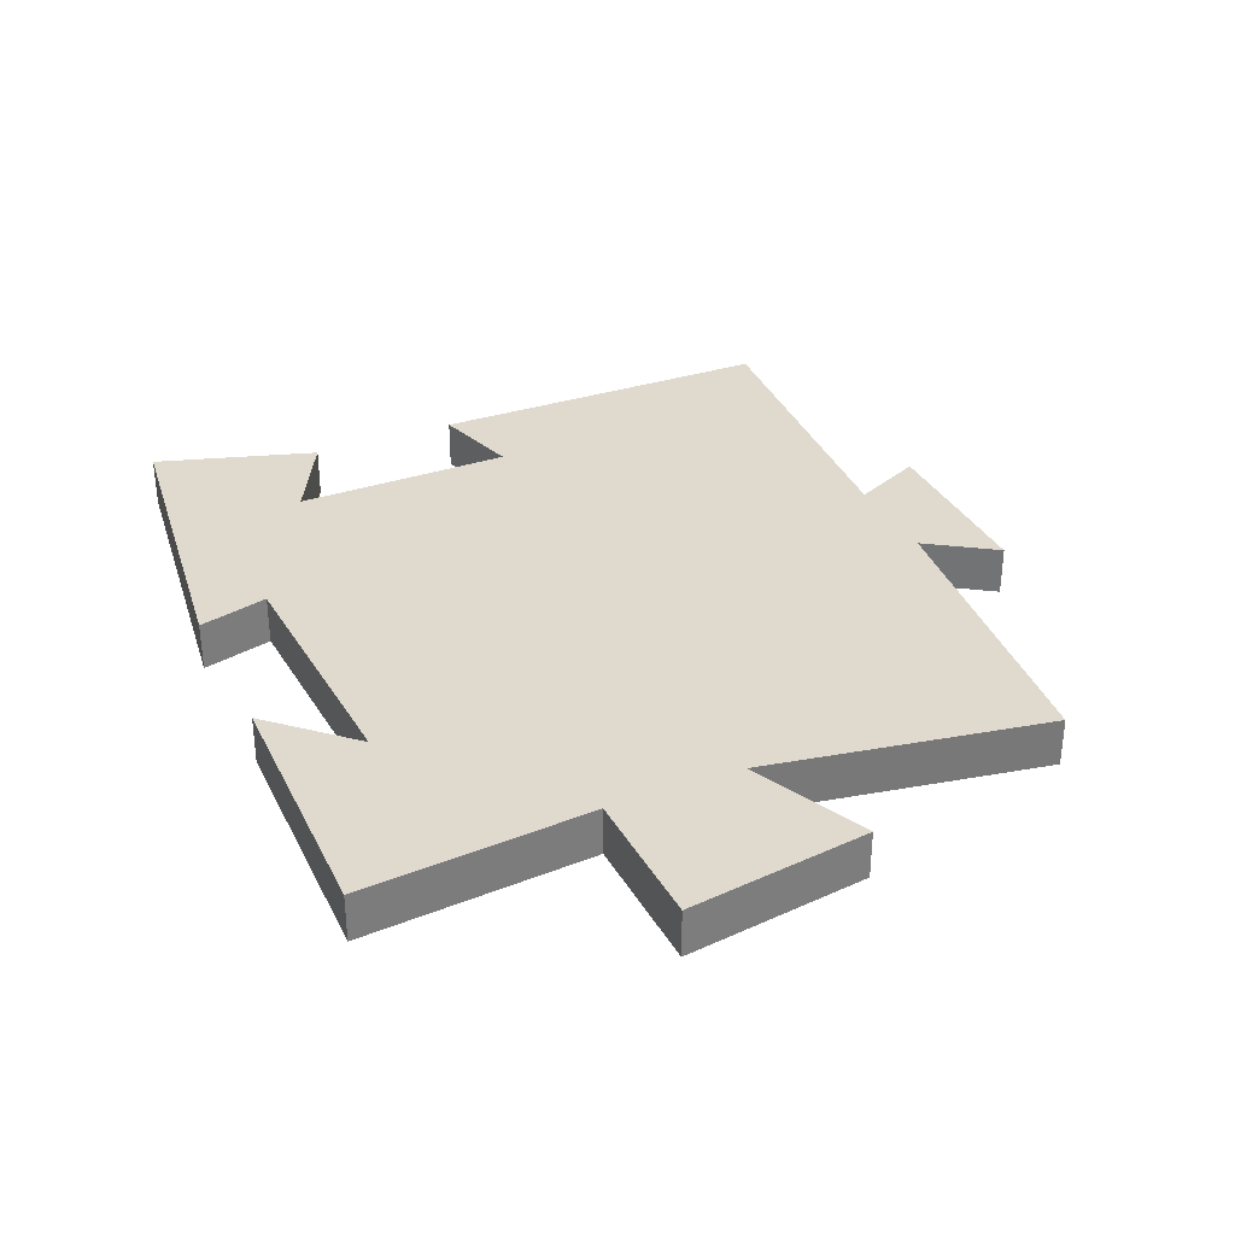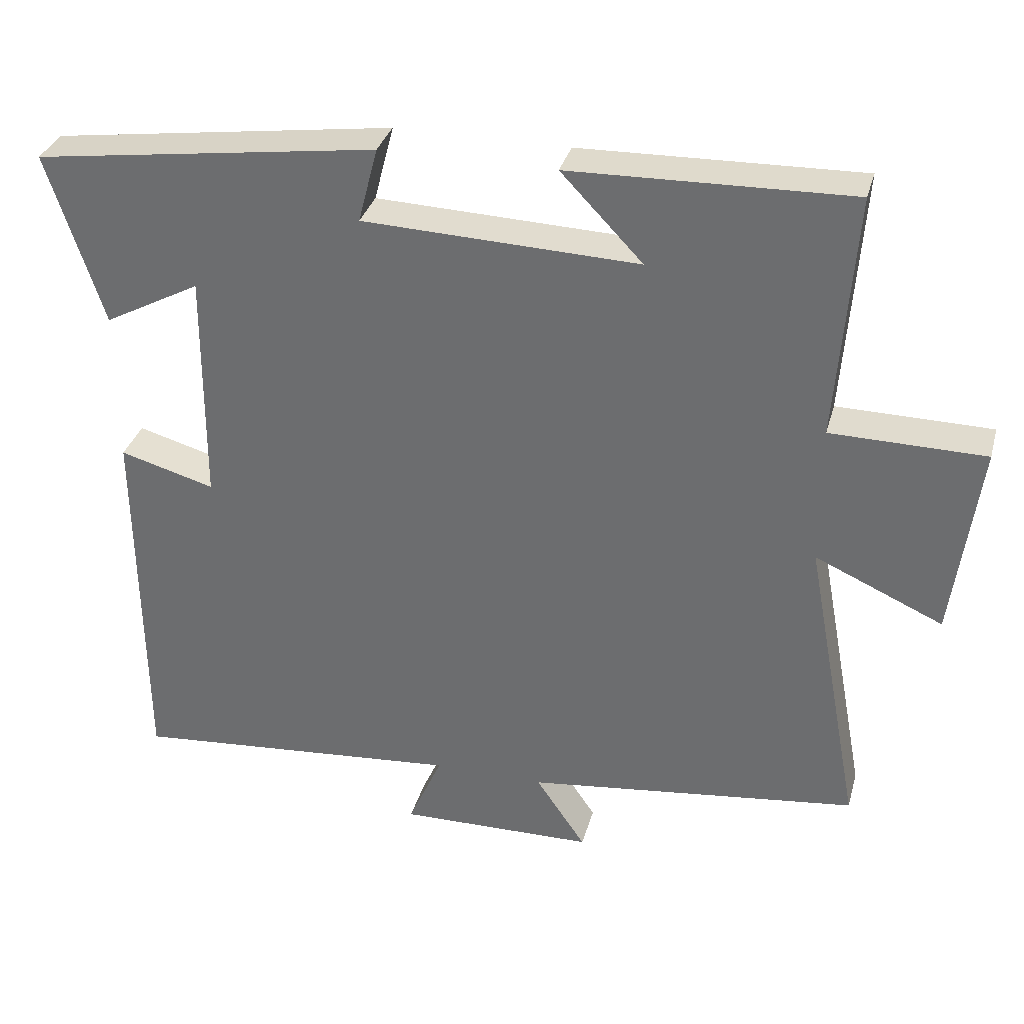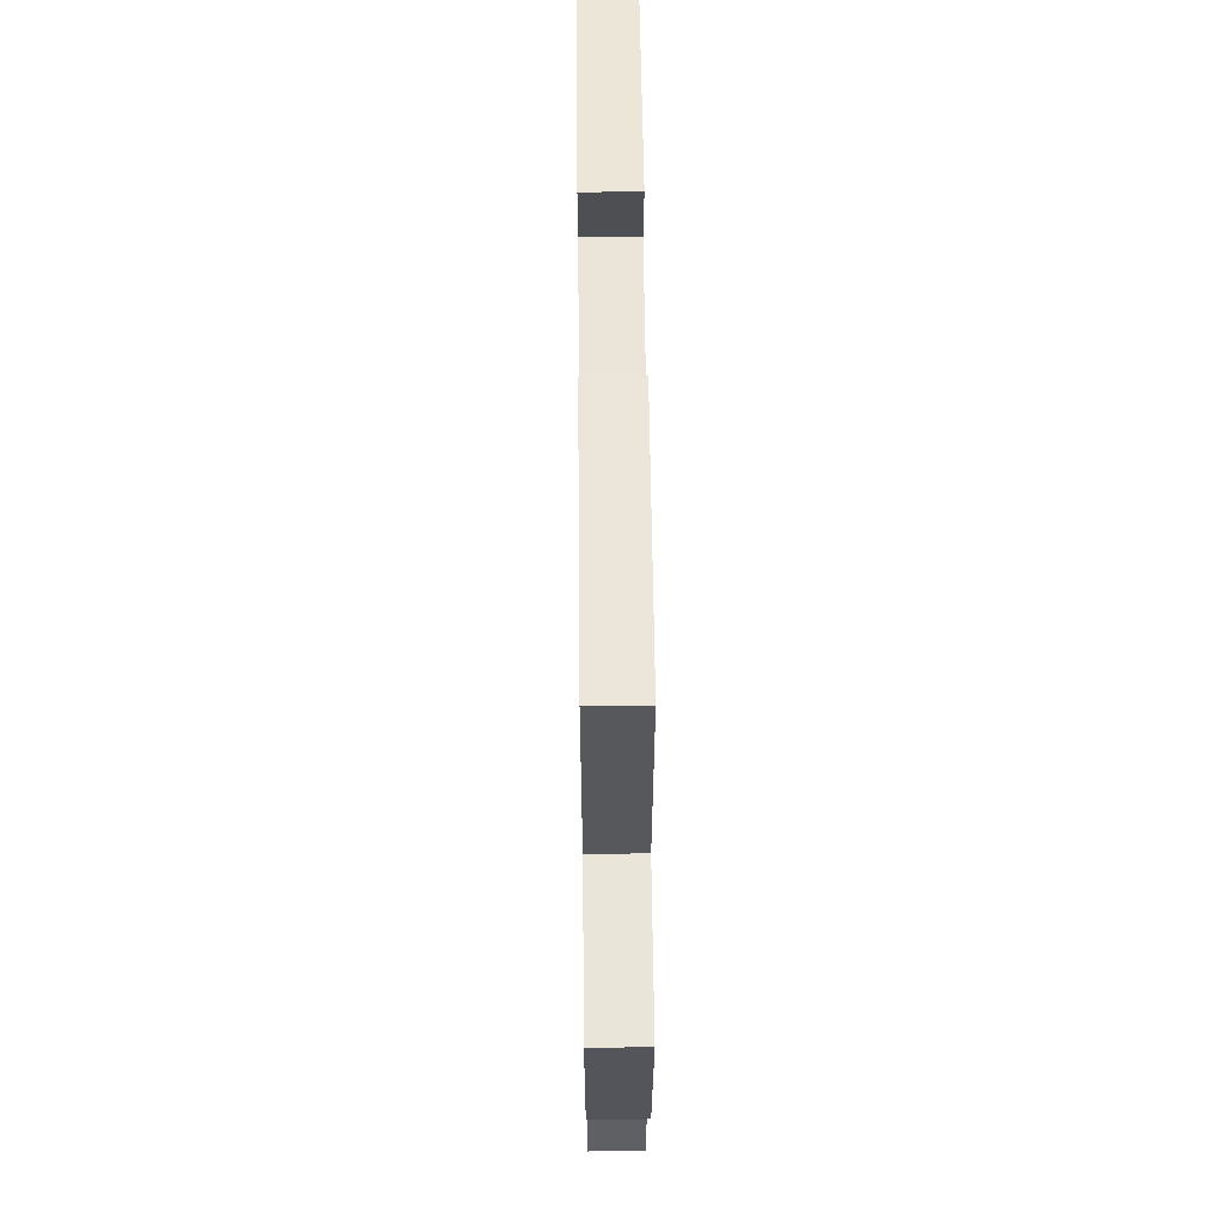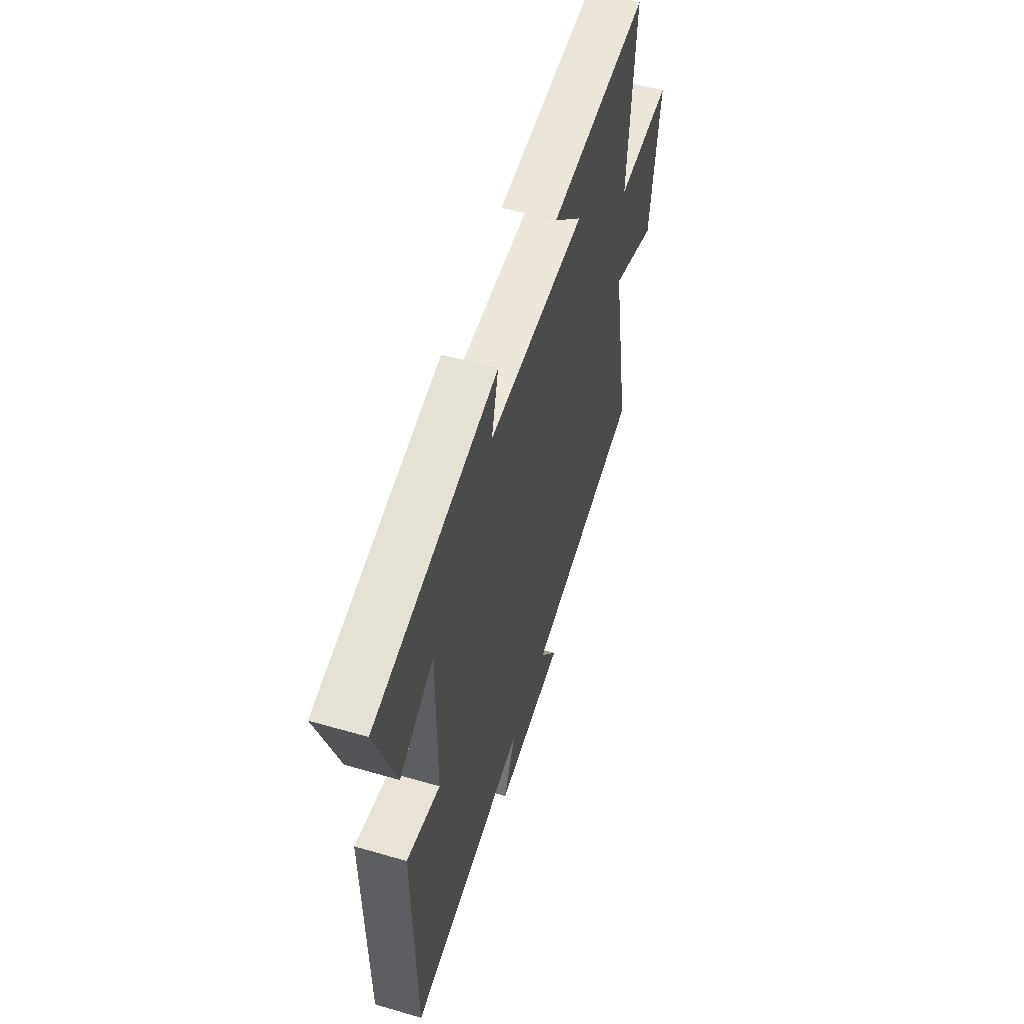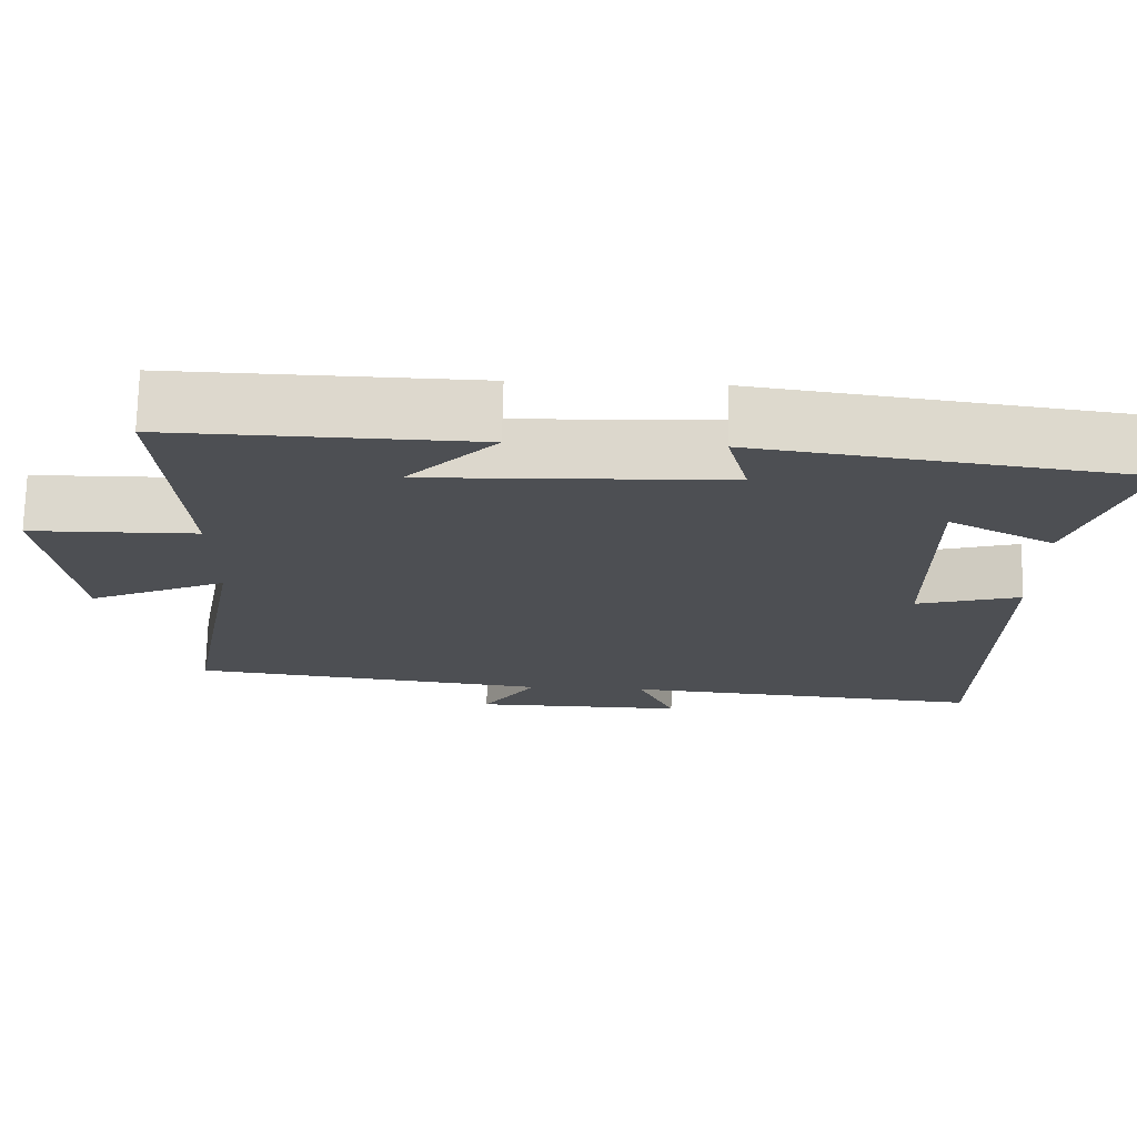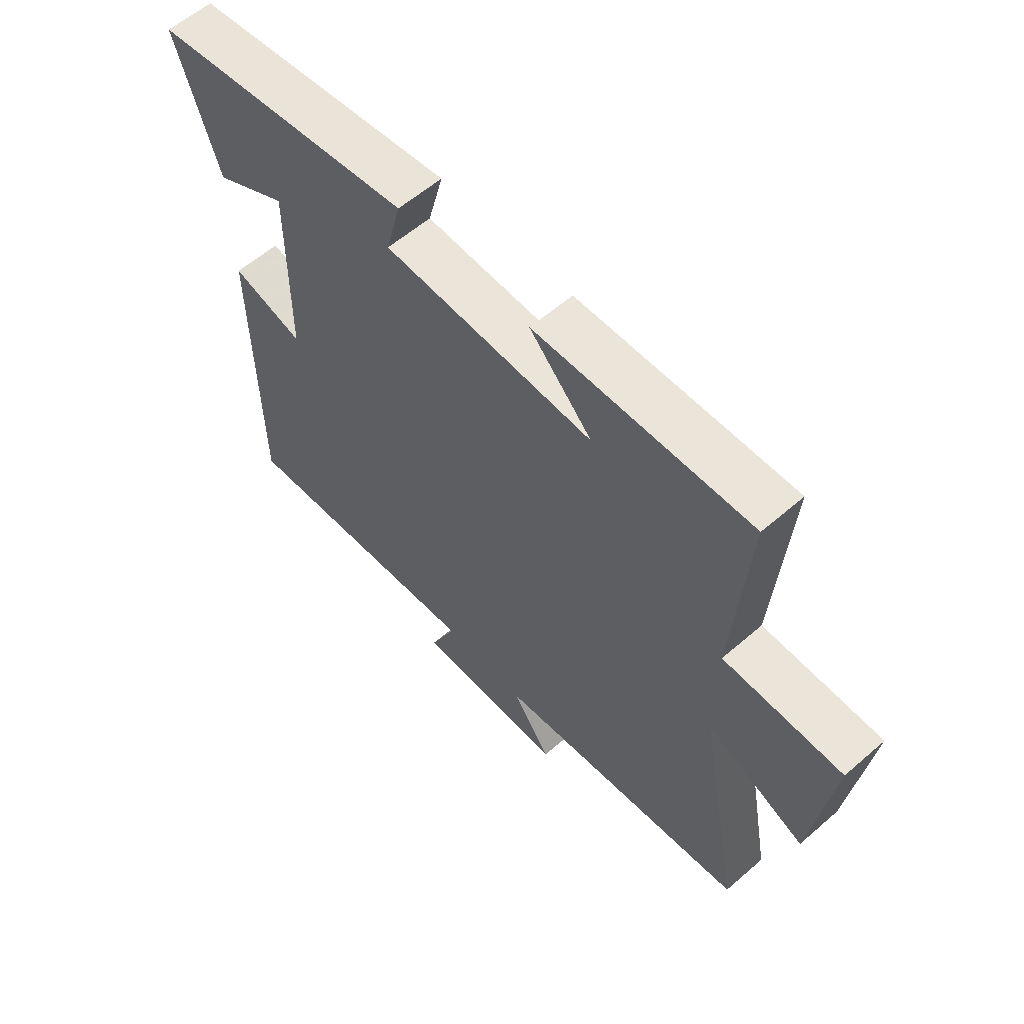
<metadata>
{"format":"obj","ext":"obj","renderer":"f3d","projection":"perspective","resolution":1024,"background":"white","views":[{"elev":32.7,"azim":65.3,"up":"+Y"},{"elev":33.3,"azim":14.8,"up":"+Z"},{"elev":57.5,"azim":89.4,"up":"+Z"},{"elev":55.5,"azim":-73.0,"up":"+Z"},{"elev":72.4,"azim":-178.8,"up":"+Z"},{"elev":58.8,"azim":48.2,"up":"+Z"}]}
</metadata>
<code>
v 0.525 0.07 0.51
v 0.5 0.07 0.17
v 0.713 0.07 0.167
v 0.677 0.07 -0.105
v 0.5 0.07 -0.026
v 0.578 0.07 -0.445
v 0.118 0.07 -0.5
v 0.187 0.07 -0.602
v -0.083 0.07 -0.606
v -0.036 0.07 -0.5
v -0.495 0.07 -0.538
v -0.5 0.07 -0.019
v -0.369 0.07 -0.056
v -0.367 0.07 0.268
v -0.5 0.07 0.197
v -0.577 0.07 0.434
v -0.102 0.07 0.5
v -0.129 0.07 0.396
v 0.251 0.07 0.382
v 0.138 0.07 0.5
v 0.525 0 0.51
v 0.5 0 0.17
v 0.713 0 0.167
v 0.677 0 -0.105
v 0.5 0 -0.026
v 0.578 0 -0.445
v 0.118 0 -0.5
v 0.187 0 -0.602
v -0.083 0 -0.606
v -0.036 0 -0.5
v -0.495 0 -0.538
v -0.5 0 -0.019
v -0.369 0 -0.056
v -0.367 0 0.268
v -0.5 0 0.197
v -0.577 0 0.434
v -0.102 0 0.5
v -0.129 0 0.396
v 0.251 0 0.382
v 0.138 0 0.5
f 19 20 1 2
f 18 19 2
f 16 17 18
f 15 16 18
f 14 15 18
f 13 14 18 2
f 10 11 12 13
f 10 13 2 3
f 7 8 9 10
f 5 6 7 10
f 5 10 3
f 3 4 5
f 22 21 40 39
f 22 39 38
f 38 37 36
f 38 36 35
f 38 35 34
f 22 38 34 33
f 33 32 31 30
f 23 22 33 30
f 30 29 28 27
f 30 27 26 25
f 23 30 25
f 25 24 23
f 1 21 22 2
f 2 22 23 3
f 3 23 24 4
f 4 24 25 5
f 5 25 26 6
f 6 26 27 7
f 7 27 28 8
f 8 28 29 9
f 9 29 30 10
f 10 30 31 11
f 11 31 32 12
f 12 32 33 13
f 13 33 34 14
f 14 34 35 15
f 15 35 36 16
f 16 36 37 17
f 17 37 38 18
f 18 38 39 19
f 19 39 40 20
f 20 40 21 1

</code>
